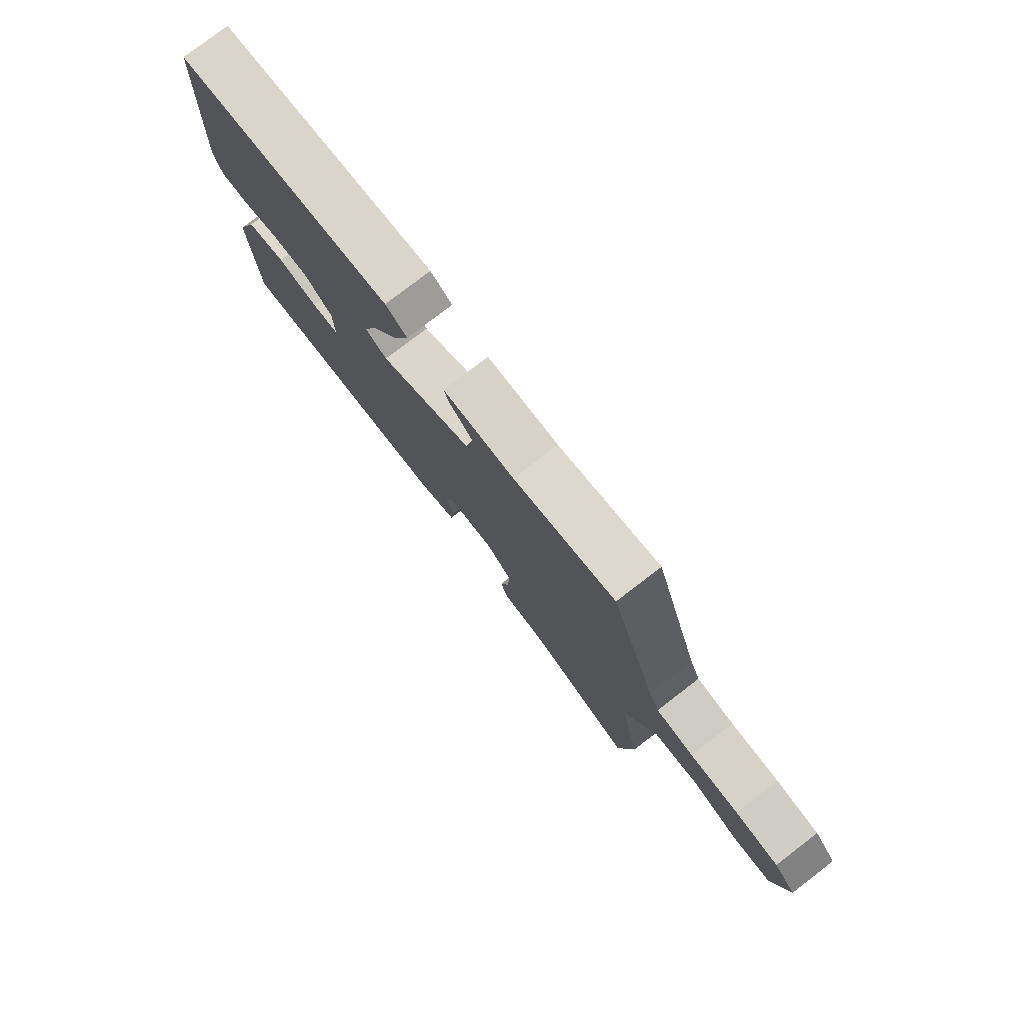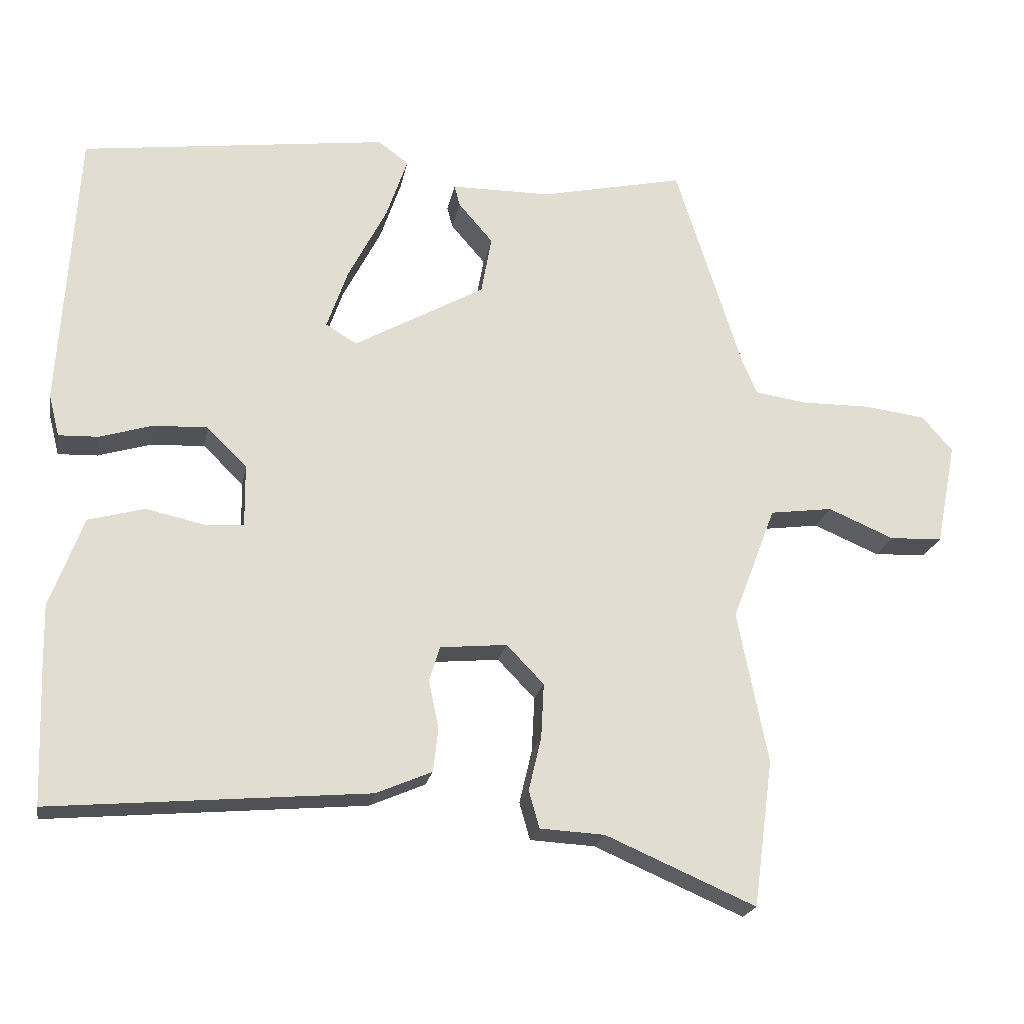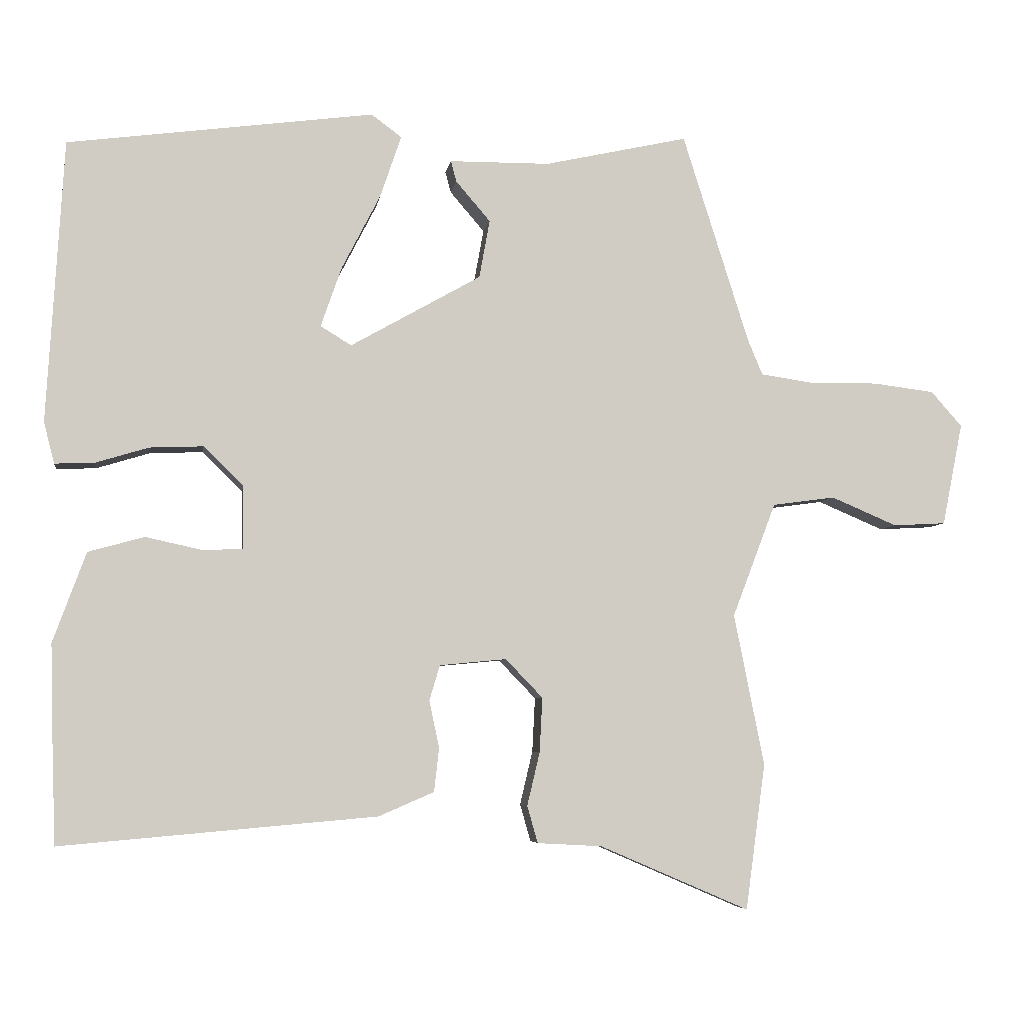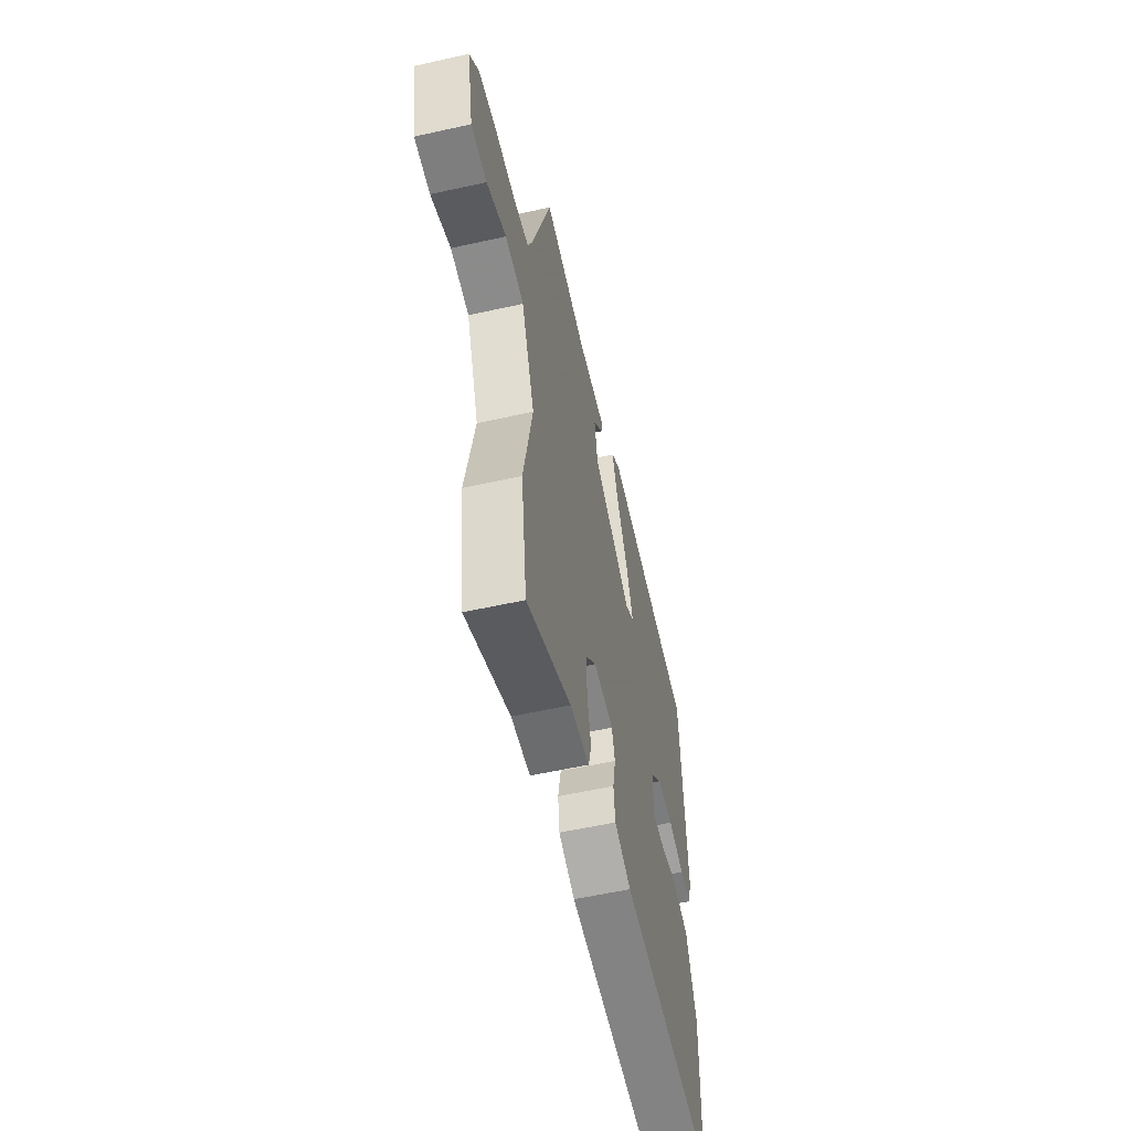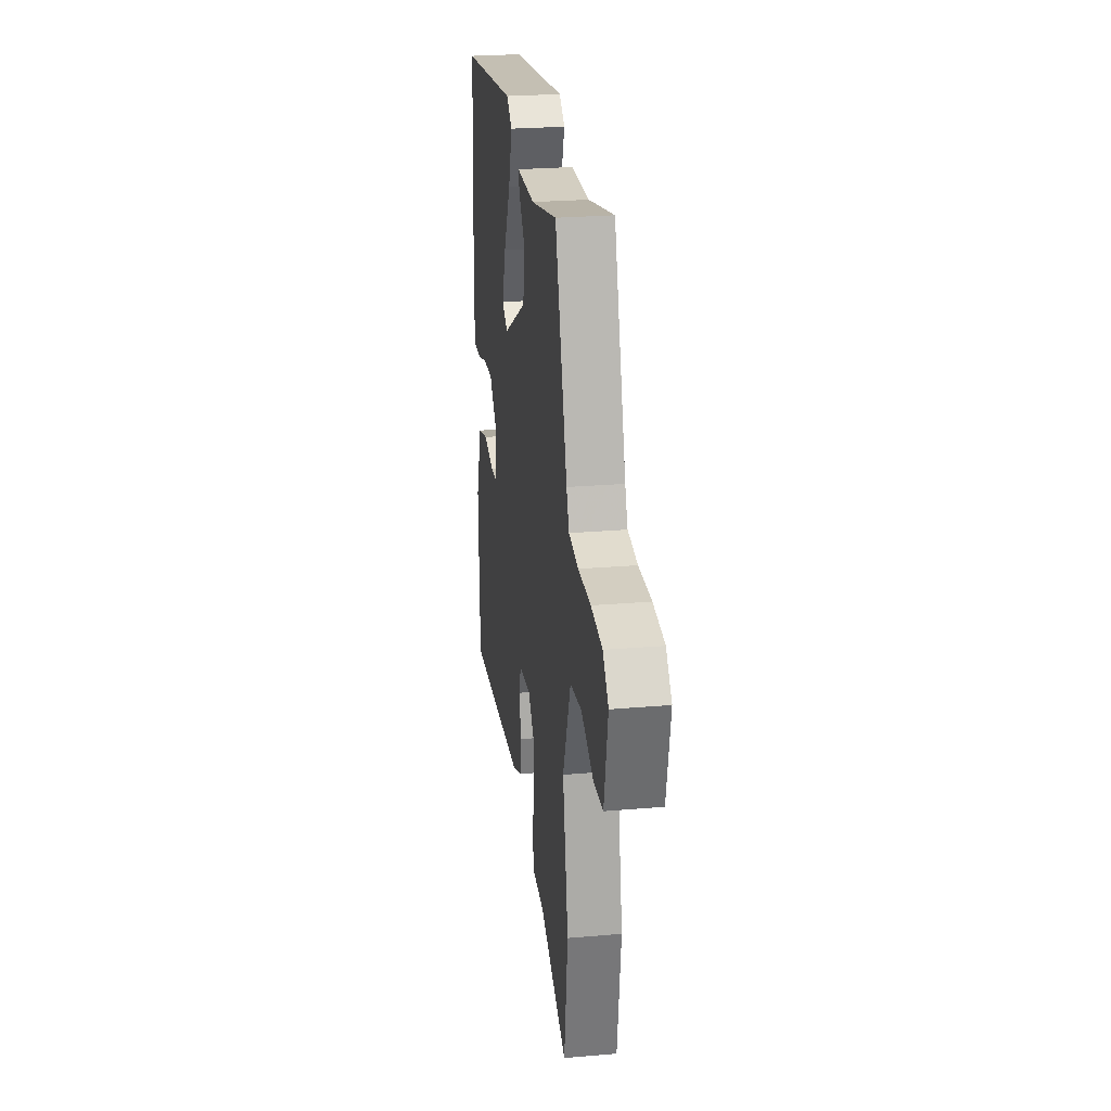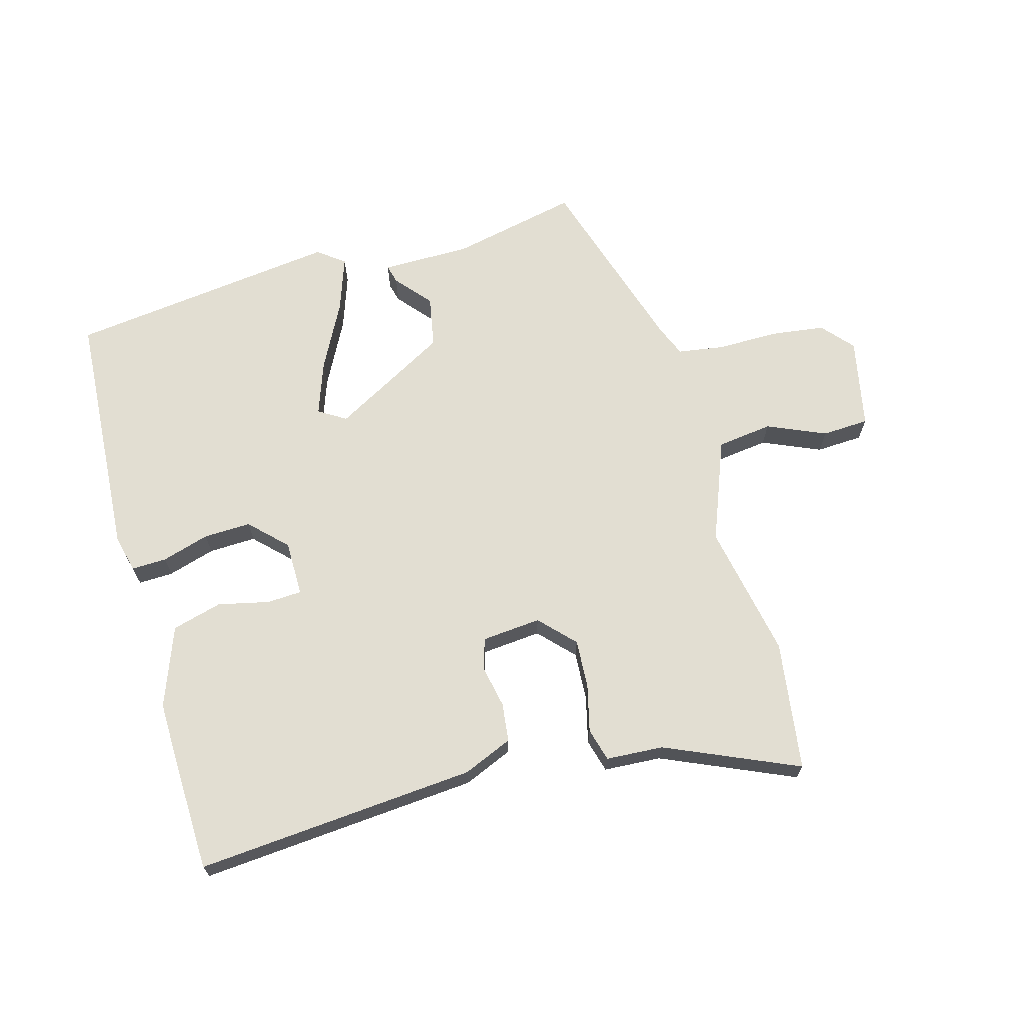
<metadata>
{"format":"obj","ext":"obj","renderer":"f3d","projection":"perspective","resolution":1024,"background":"white","views":[{"elev":78.7,"azim":-127.5,"up":"+Z"},{"elev":-21.2,"azim":169.6,"up":"+Z"},{"elev":-5.3,"azim":171.8,"up":"+Z"},{"elev":-56.5,"azim":-76.9,"up":"+Z"},{"elev":25.5,"azim":-97.9,"up":"+Z"},{"elev":67.9,"azim":164.7,"up":"+Y"}]}
</metadata>
<code>
v 0.506 0.07 -0.329
v 0.499 0.07 -0.524
v 0.049 0.07 -0.485
v -0.03 0.07 -0.451
v -0.037 0.07 -0.389
v -0.023 0.07 -0.321
v -0.038 0.07 -0.271
v -0.133 0.07 -0.262
v -0.186 0.07 -0.317
v -0.182 0.07 -0.395
v -0.164 0.07 -0.471
v -0.179 0.07 -0.524
v -0.271 0.07 -0.529
v -0.484 0.07 -0.621
v -0.512 0.07 -0.413
v -0.469 0.07 -0.197
v -0.531 0.07 -0.034
v -0.62 0.07 -0.022
v -0.714 0.07 -0.062
v -0.789 0.07 -0.058
v -0.818 0.07 0.088
v -0.774 0.07 0.138
v -0.687 0.07 0.149
v -0.59 0.07 0.148
v -0.515 0.07 0.159
v -0.494 0.07 0.209
v -0.399 0.07 0.509
v -0.195 0.07 0.464
v -0.052 0.07 0.463
v -0.06 0.07 0.433
v -0.109 0.07 0.376
v -0.094 0.07 0.293
v 0.092 0.07 0.188
v 0.136 0.07 0.215
v 0.106 0.07 0.301
v 0.051 0.07 0.408
v 0.021 0.07 0.496
v 0.064 0.07 0.528
v 0.5 0.07 0.471
v 0.524 0.07 0.069
v 0.509 0.07 0.01
v 0.453 0.07 0.012
v 0.377 0.07 0.035
v 0.301 0.07 0.038
v 0.244 0.07 -0.018
v 0.243 0.07 -0.107
v 0.299 0.07 -0.11
v 0.381 0.07 -0.092
v 0.461 0.07 -0.114
v 0.508 0.07 -0.242
v 0.506 0 -0.329
v 0.499 0 -0.524
v 0.049 0 -0.485
v -0.03 0 -0.451
v -0.037 0 -0.389
v -0.023 0 -0.321
v -0.038 0 -0.271
v -0.133 0 -0.262
v -0.186 0 -0.317
v -0.182 0 -0.395
v -0.164 0 -0.471
v -0.179 0 -0.524
v -0.271 0 -0.529
v -0.484 0 -0.621
v -0.512 0 -0.413
v -0.469 0 -0.197
v -0.531 0 -0.034
v -0.62 0 -0.022
v -0.714 0 -0.062
v -0.789 0 -0.058
v -0.818 0 0.088
v -0.774 0 0.138
v -0.687 0 0.149
v -0.59 0 0.148
v -0.515 0 0.159
v -0.494 0 0.209
v -0.399 0 0.509
v -0.195 0 0.464
v -0.052 0 0.463
v -0.06 0 0.433
v -0.109 0 0.376
v -0.094 0 0.293
v 0.092 0 0.188
v 0.136 0 0.215
v 0.106 0 0.301
v 0.051 0 0.408
v 0.021 0 0.496
v 0.064 0 0.528
v 0.5 0 0.471
v 0.524 0 0.069
v 0.509 0 0.01
v 0.453 0 0.012
v 0.377 0 0.035
v 0.301 0 0.038
v 0.244 0 -0.018
v 0.243 0 -0.107
v 0.299 0 -0.11
v 0.381 0 -0.092
v 0.461 0 -0.114
v 0.508 0 -0.242
f 47 48 49 50
f 46 47 50 1
f 40 41 42 43
f 40 43 44
f 39 40 44
f 38 39 44 45
f 35 36 37 38
f 34 35 38 45
f 28 29 30 31
f 26 27 28 31
f 25 26 31 32
f 21 22 23 24
f 21 24 25
f 18 19 20 21
f 17 18 21 25
f 16 17 25 32
f 13 14 15 16
f 10 11 12 13
f 9 10 13 16
f 8 9 16 32
f 3 4 5 6
f 3 6 7
f 46 1 2 3
f 46 3 7
f 33 34 45 46
f 32 33 46
f 7 8 32 46
f 100 99 98 97
f 51 100 97 96
f 93 92 91 90
f 94 93 90
f 94 90 89
f 95 94 89 88
f 88 87 86 85
f 95 88 85 84
f 81 80 79 78
f 81 78 77 76
f 82 81 76 75
f 74 73 72 71
f 75 74 71
f 71 70 69 68
f 75 71 68 67
f 82 75 67 66
f 66 65 64 63
f 63 62 61 60
f 66 63 60 59
f 82 66 59 58
f 56 55 54 53
f 57 56 53
f 53 52 51 96
f 57 53 96
f 96 95 84 83
f 96 83 82
f 96 82 58 57
f 1 51 52 2
f 2 52 53 3
f 3 53 54 4
f 4 54 55 5
f 5 55 56 6
f 6 56 57 7
f 7 57 58 8
f 8 58 59 9
f 9 59 60 10
f 10 60 61 11
f 11 61 62 12
f 12 62 63 13
f 13 63 64 14
f 14 64 65 15
f 15 65 66 16
f 16 66 67 17
f 17 67 68 18
f 18 68 69 19
f 19 69 70 20
f 20 70 71 21
f 21 71 72 22
f 22 72 73 23
f 23 73 74 24
f 24 74 75 25
f 25 75 76 26
f 26 76 77 27
f 27 77 78 28
f 28 78 79 29
f 29 79 80 30
f 30 80 81 31
f 31 81 82 32
f 32 82 83 33
f 33 83 84 34
f 34 84 85 35
f 35 85 86 36
f 36 86 87 37
f 37 87 88 38
f 38 88 89 39
f 39 89 90 40
f 40 90 91 41
f 41 91 92 42
f 42 92 93 43
f 43 93 94 44
f 44 94 95 45
f 45 95 96 46
f 46 96 97 47
f 47 97 98 48
f 48 98 99 49
f 49 99 100 50
f 50 100 51 1

</code>
